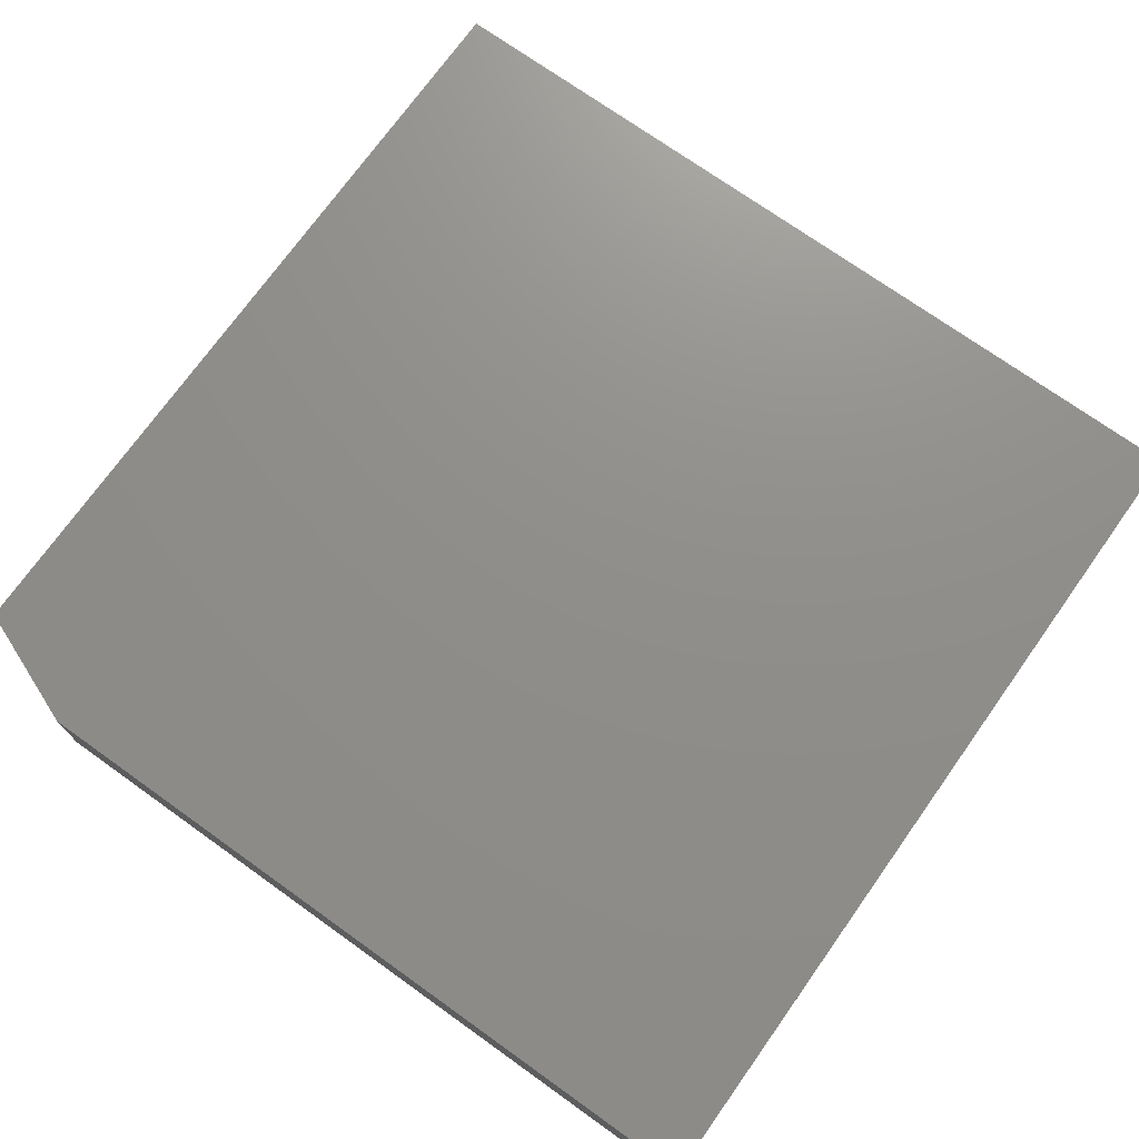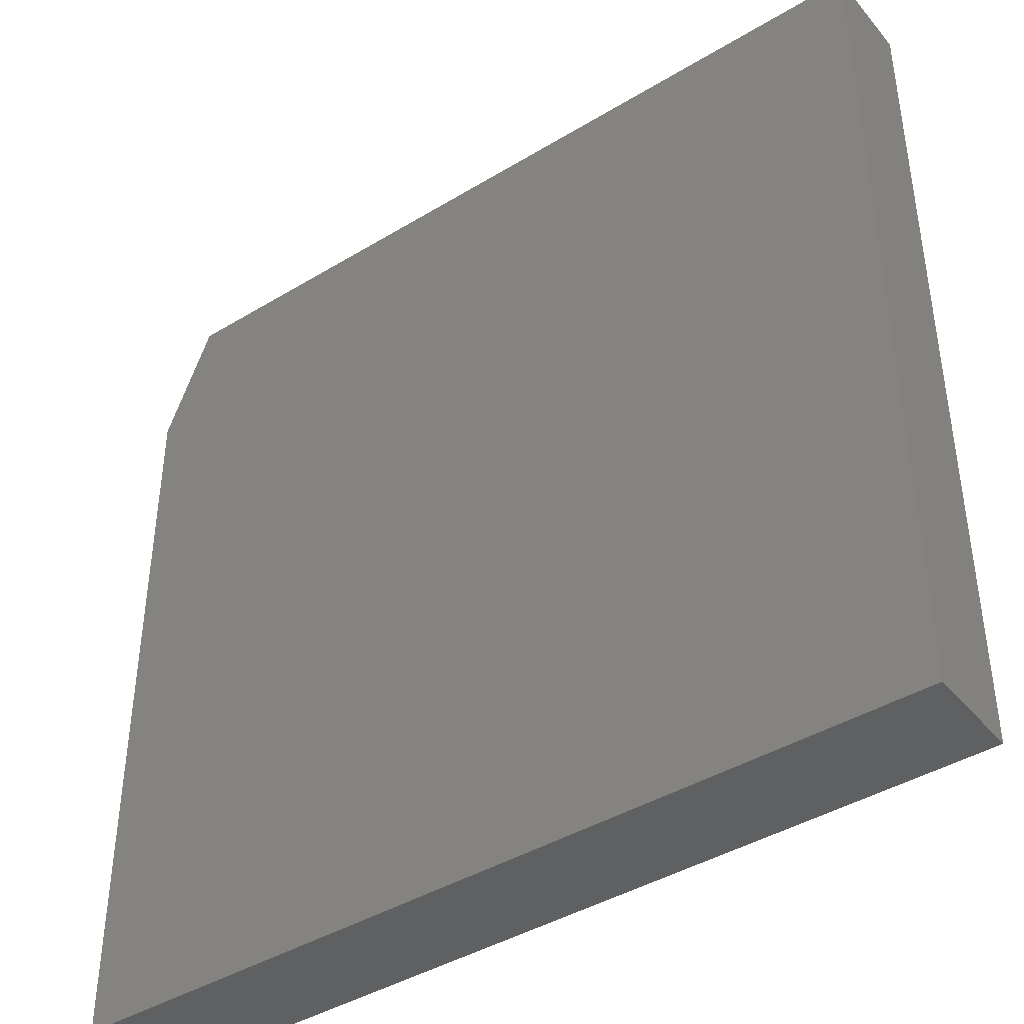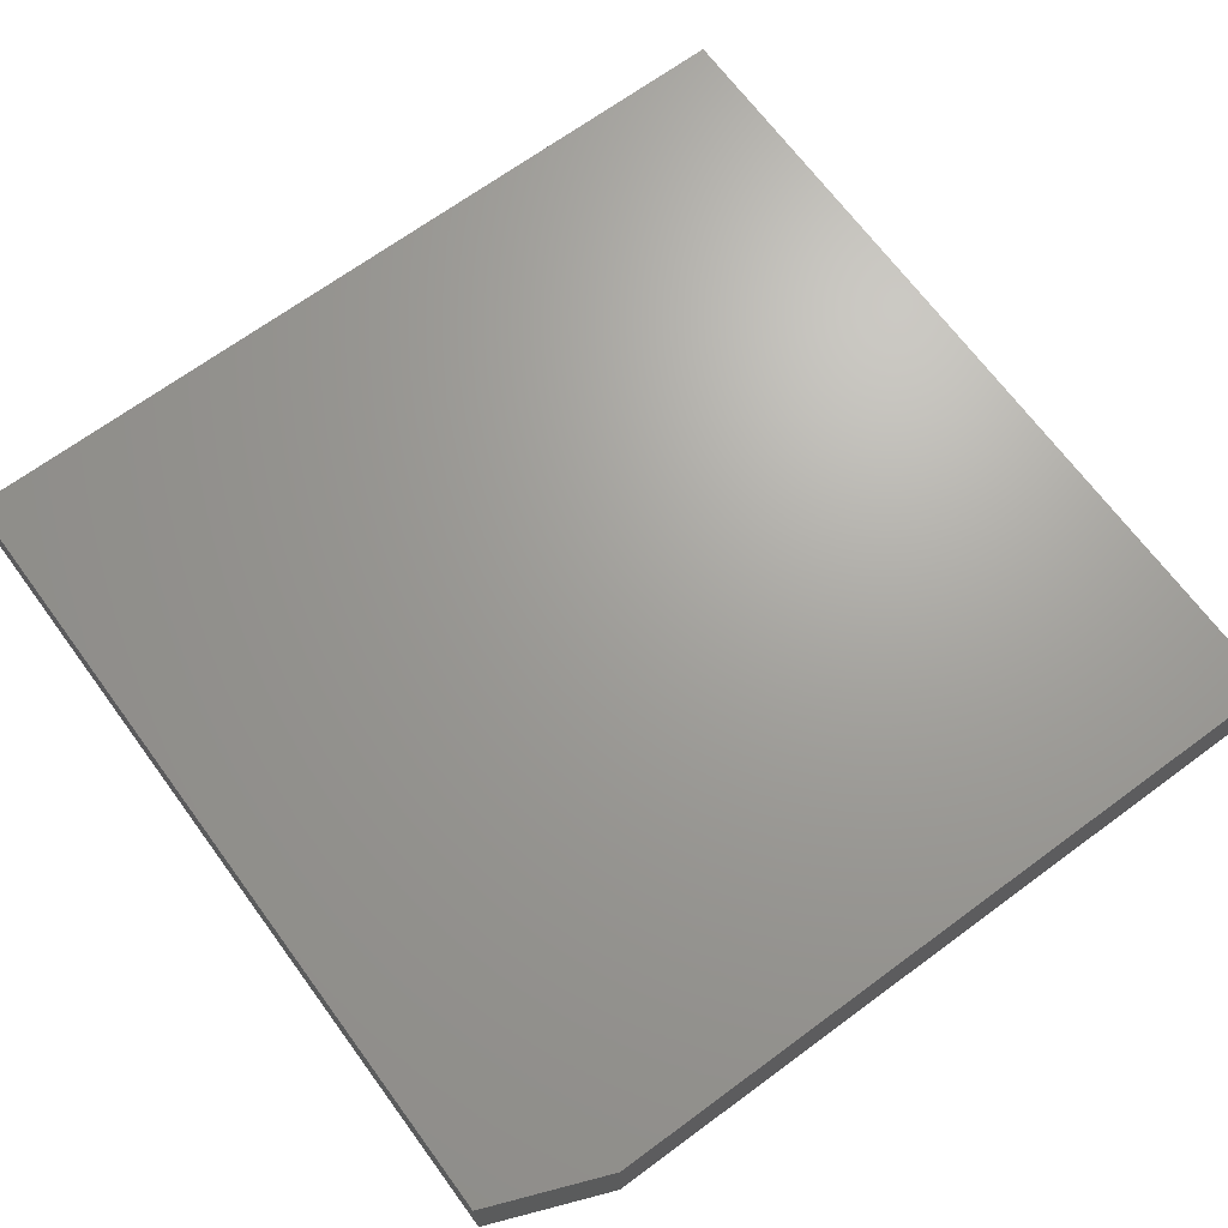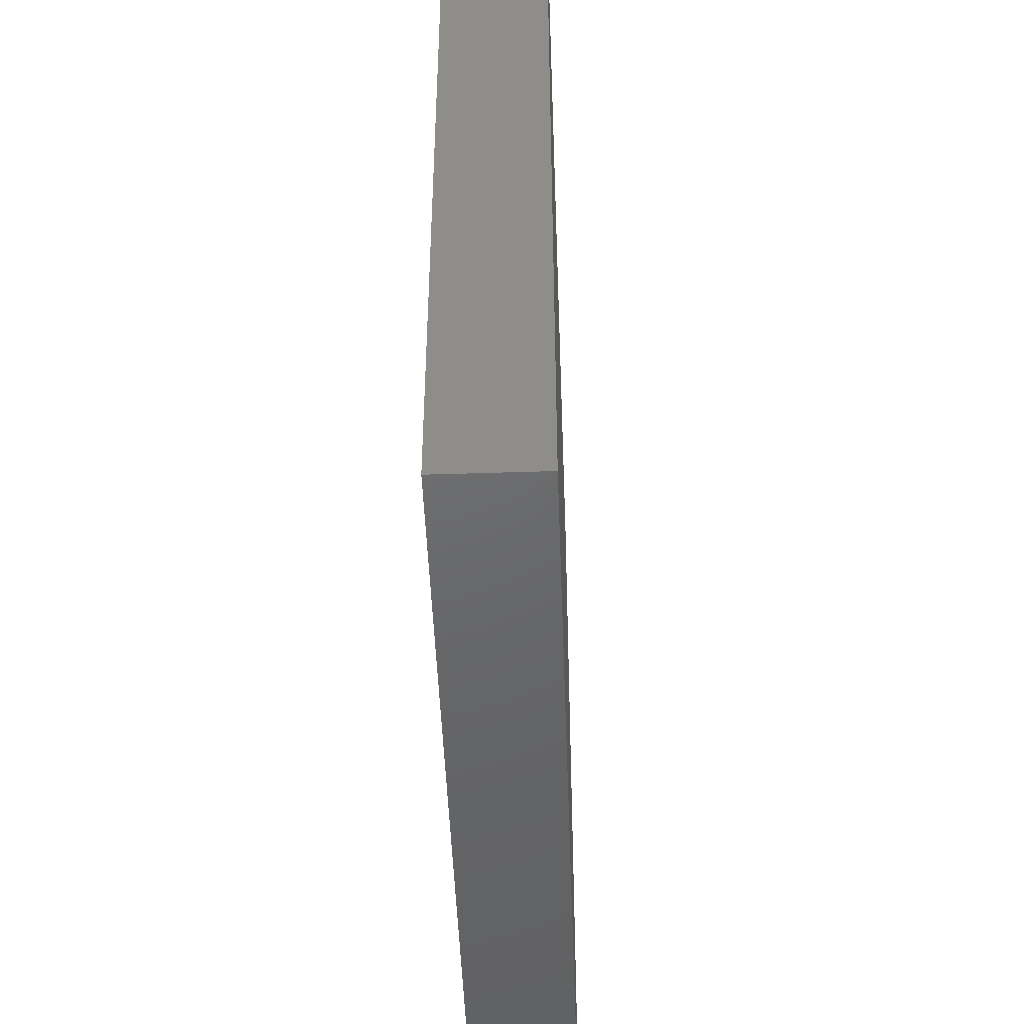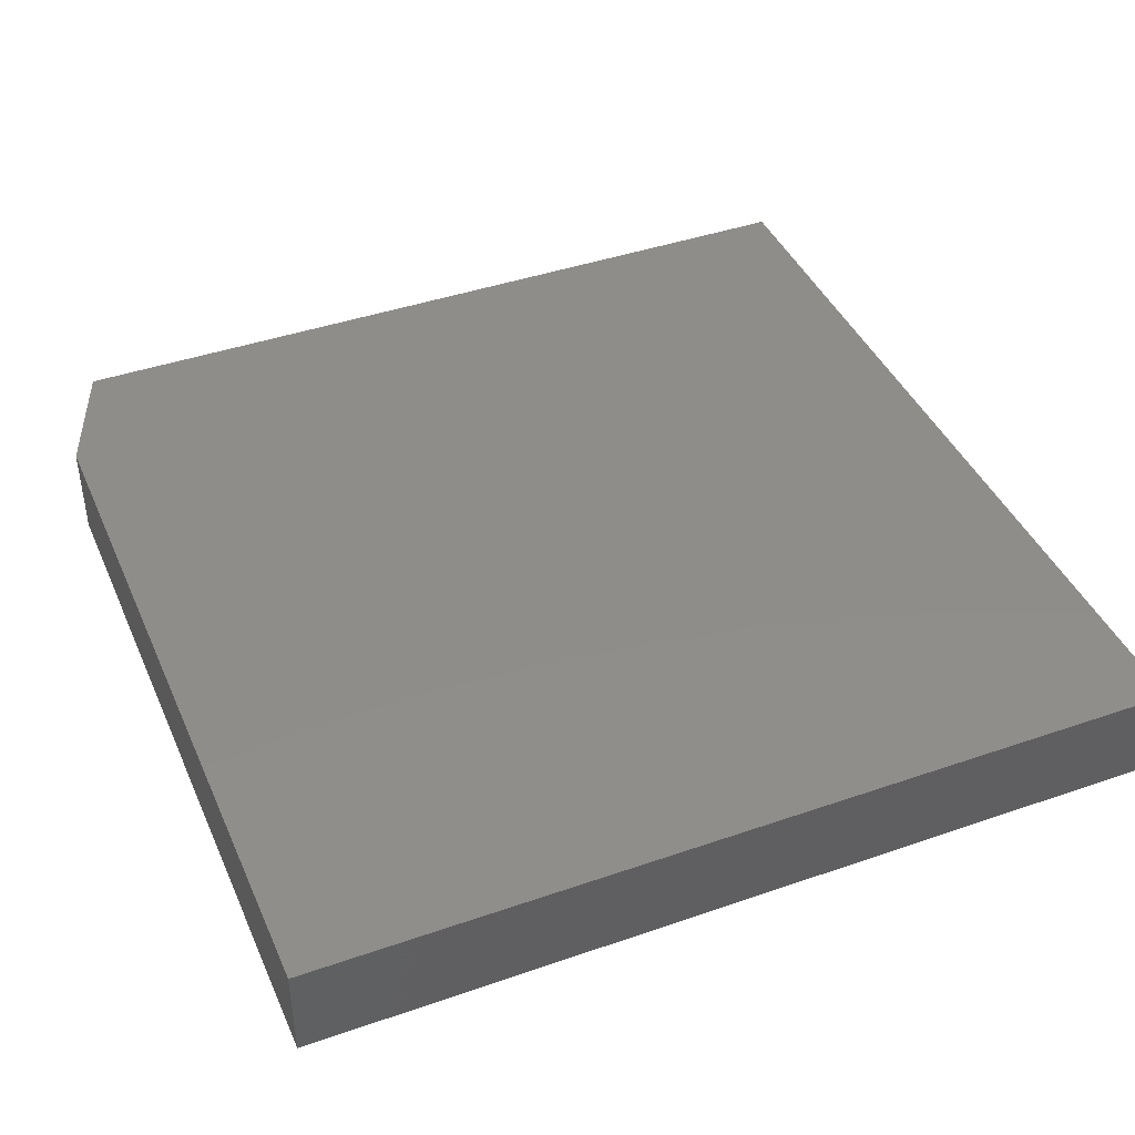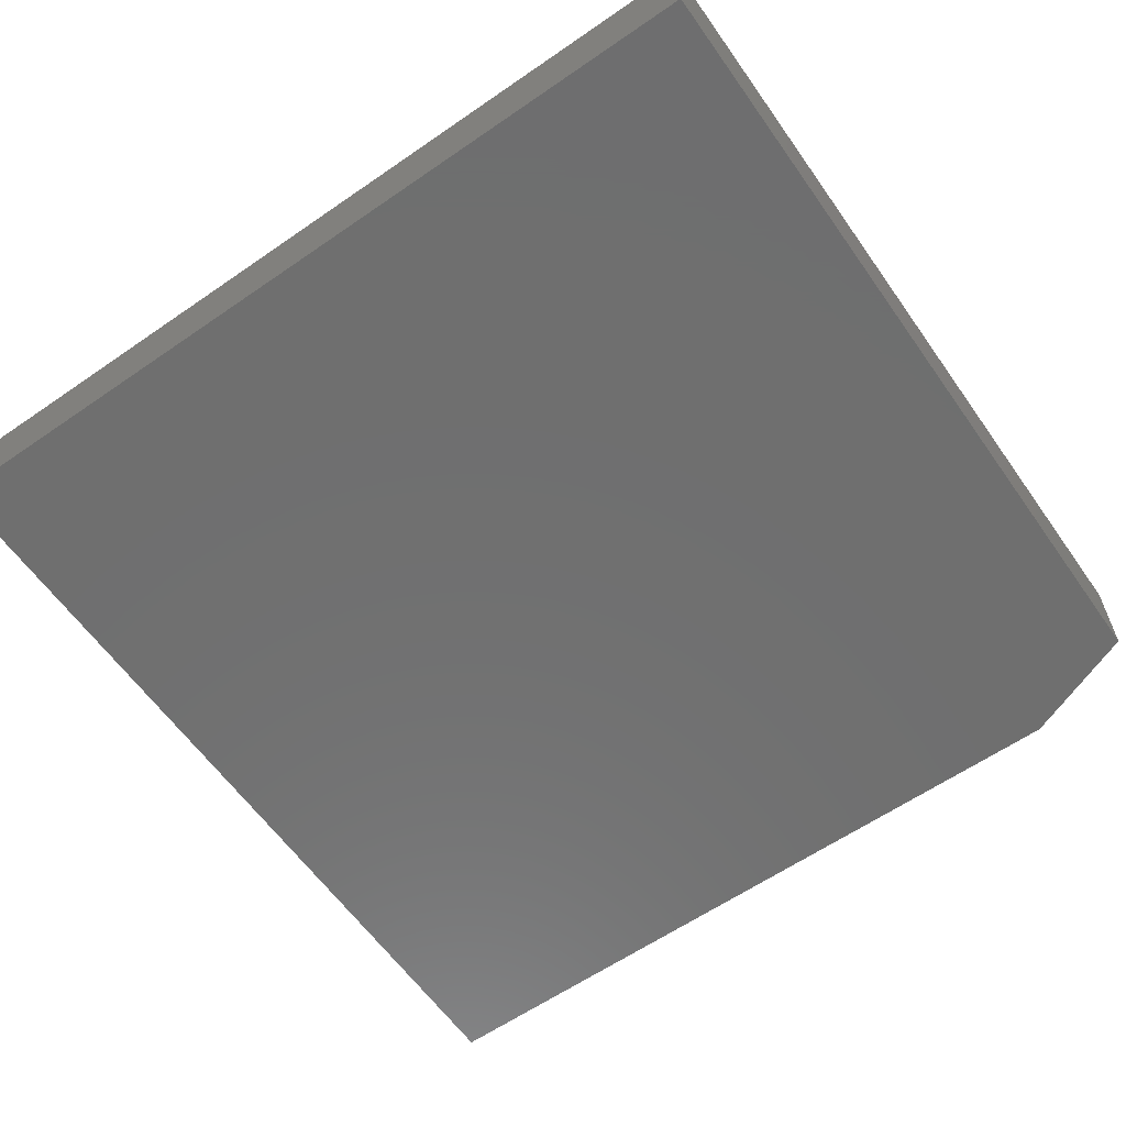
<metadata>
{"format":"stl","ext":"stl","renderer":"f3d","projection":"perspective","resolution":1024,"background":"white","views":[{"elev":73.2,"azim":-54.5,"up":"+Z"},{"elev":-41.8,"azim":36.2,"up":"+Y"},{"elev":68.2,"azim":-126.4,"up":"+Z"},{"elev":-47.6,"azim":-87.9,"up":"+Y"},{"elev":42.1,"azim":-22.6,"up":"+Z"},{"elev":-61.1,"azim":125.1,"up":"+Z"}]}
</metadata>
<code>
# stl→obj: 10 verts, 16 faces
v -0.75 -0.6719 0.0625
v -0.1875 -0.6719 0.0625
v -0.75 -0.1875 0.0625
v -0.1875 -0.1094 0.0625
v -0.7188 -0.1094 0.0625
v -0.7188 -0.1094 0
v -0.1875 -0.1094 0
v -0.75 -0.1875 0
v -0.1875 -0.6719 0
v -0.75 -0.6719 0
f 1 2 3
f 3 2 4
f 3 4 5
f 6 7 8
f 8 7 9
f 8 9 10
f 3 8 1
f 1 8 10
f 4 7 5
f 5 7 6
f 5 6 3
f 3 6 8
f 2 9 4
f 4 9 7
f 1 10 2
f 2 10 9

</code>
